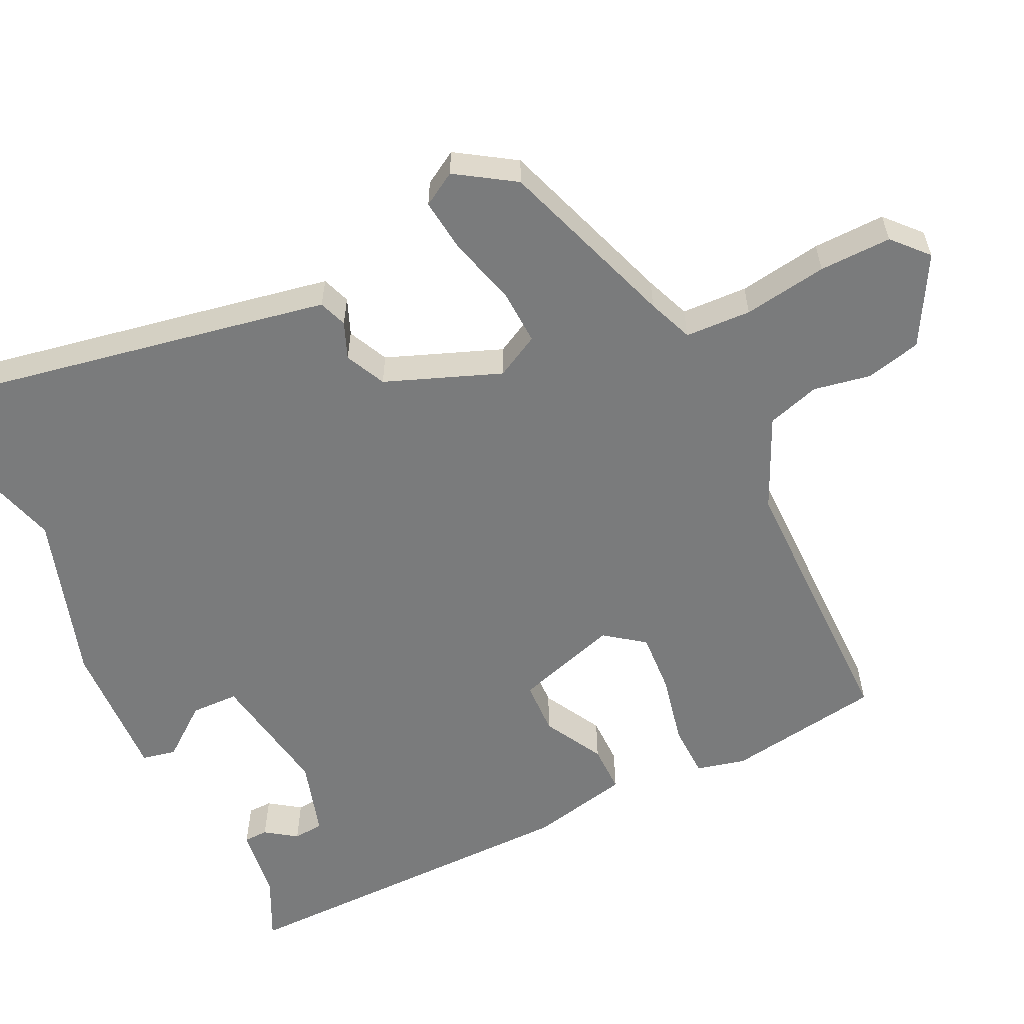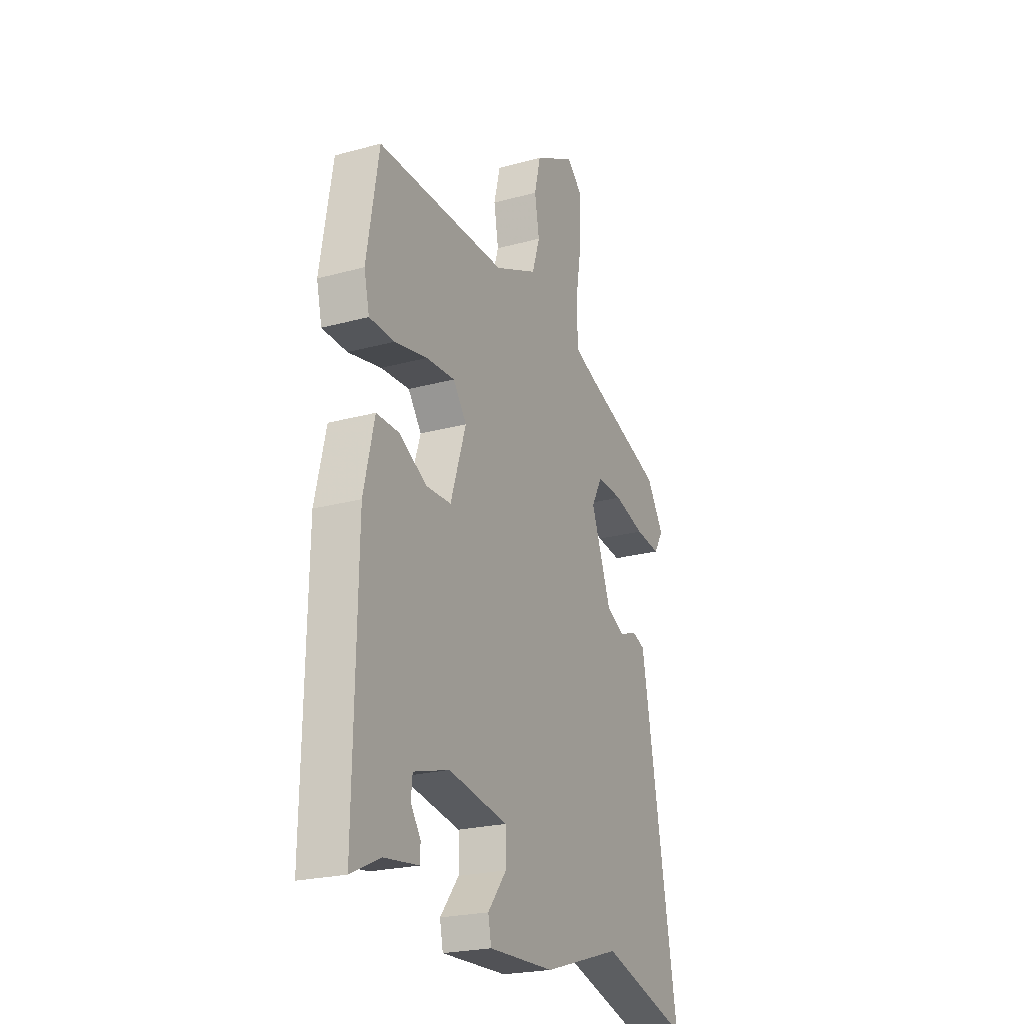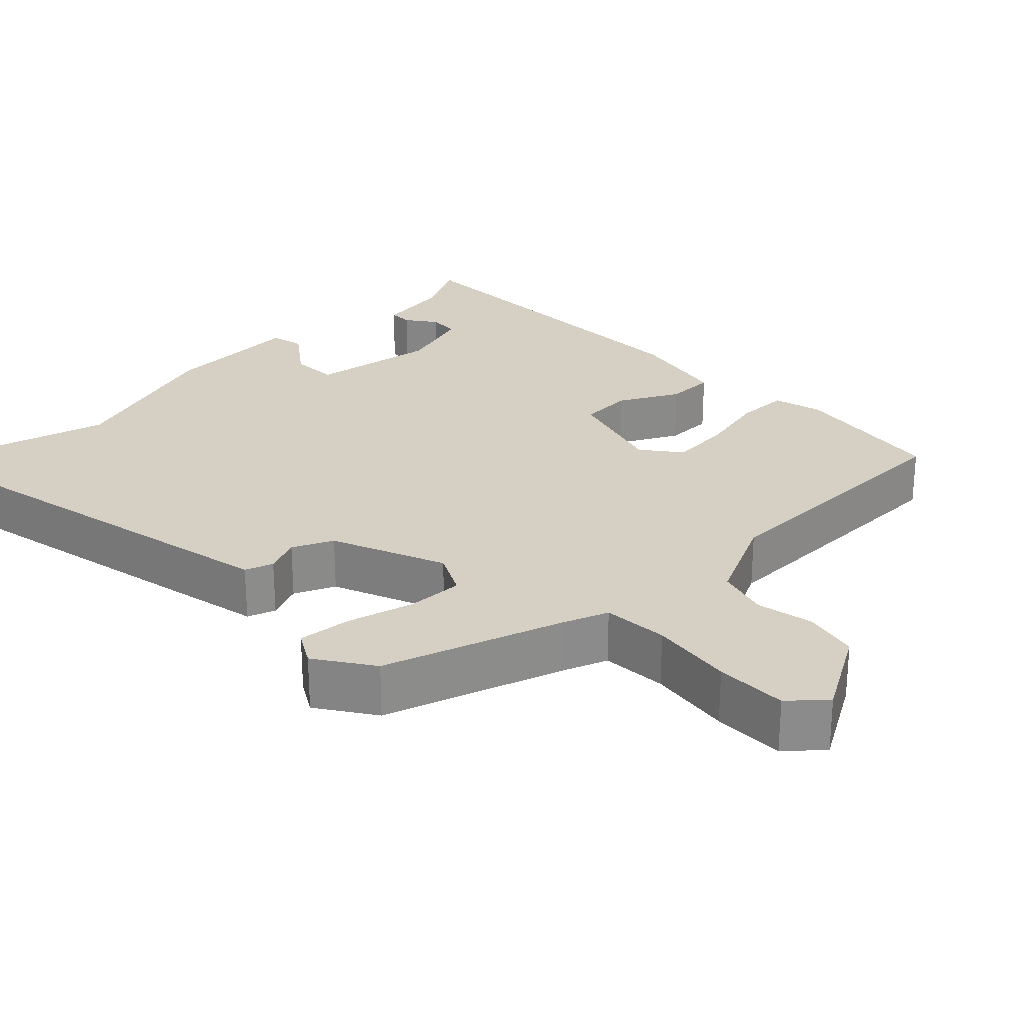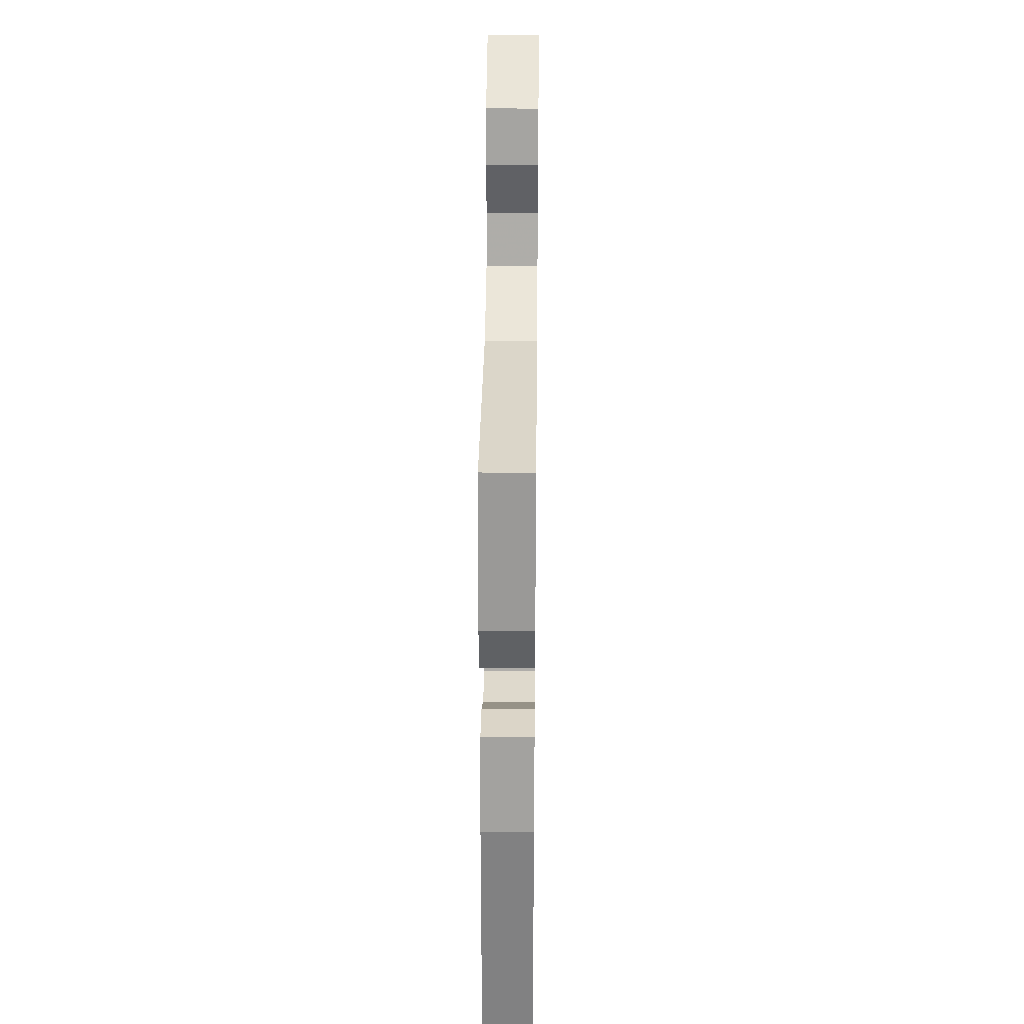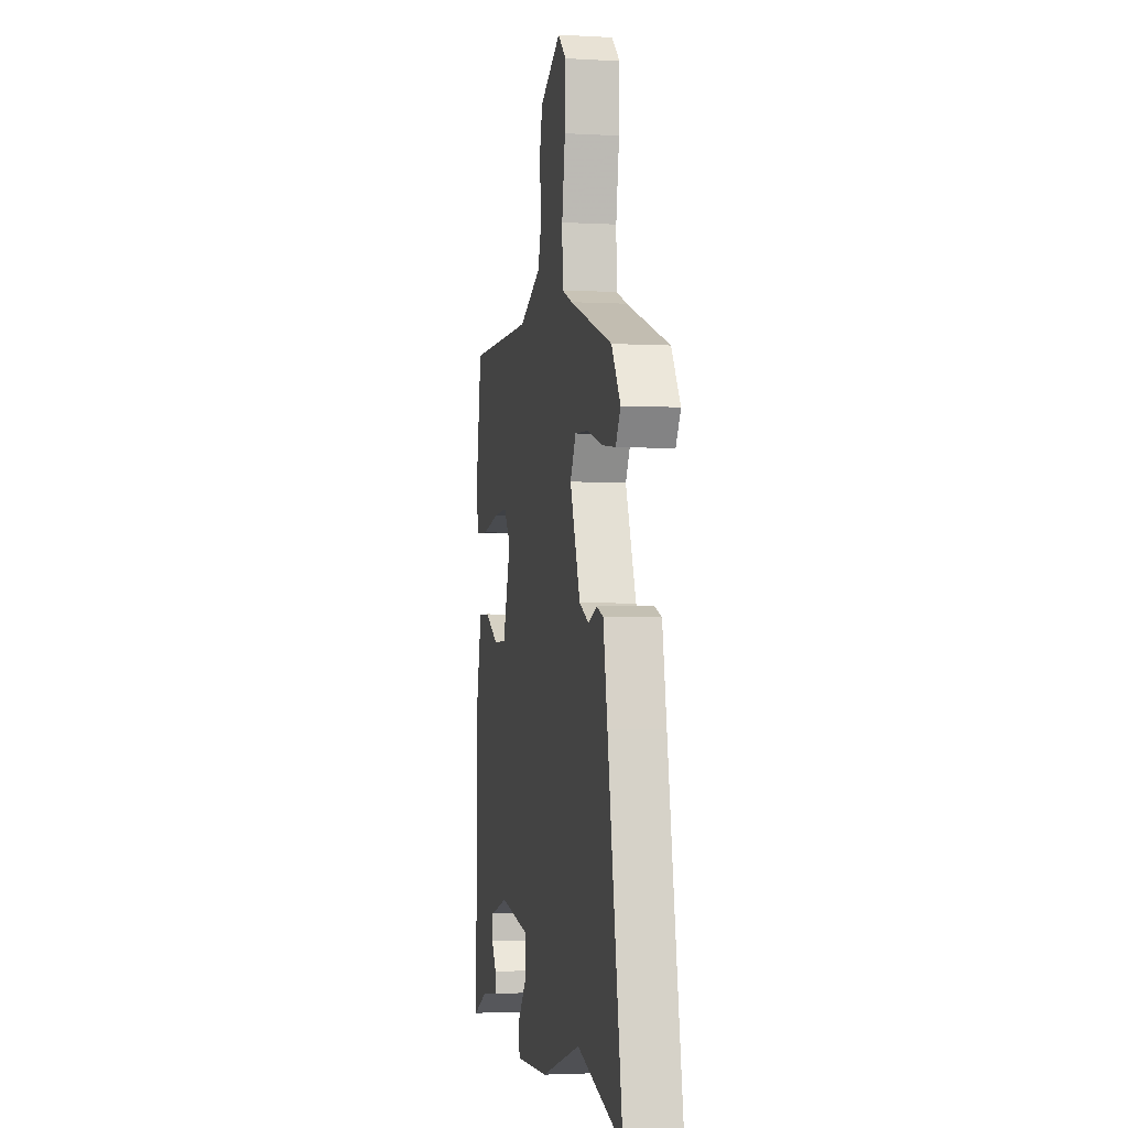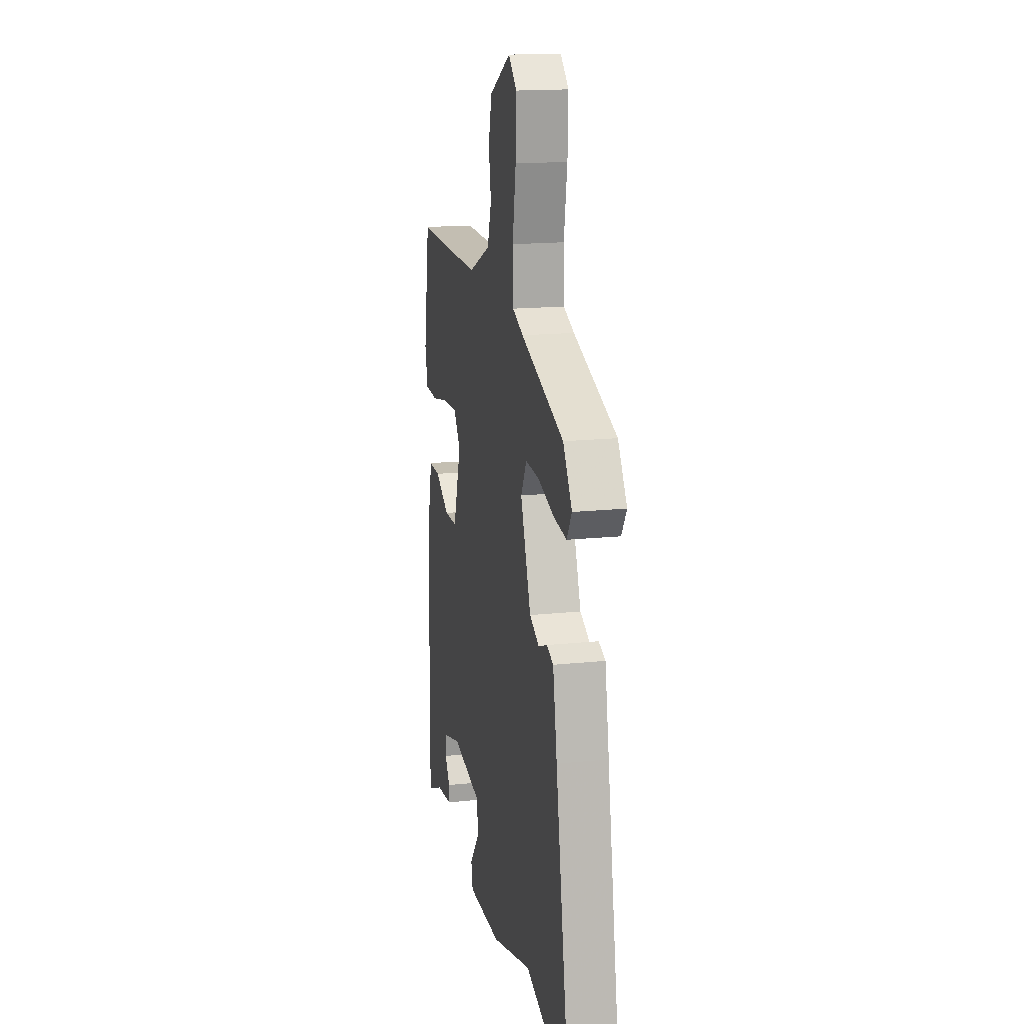
<metadata>
{"format":"obj","ext":"obj","renderer":"f3d","projection":"perspective","resolution":1024,"background":"white","views":[{"elev":-58.3,"azim":-64.9,"up":"+Y"},{"elev":-22.9,"azim":115.1,"up":"+Z"},{"elev":26.3,"azim":-45.7,"up":"+Y"},{"elev":30.4,"azim":90.7,"up":"+Z"},{"elev":-2.8,"azim":-101.0,"up":"+Z"},{"elev":16.7,"azim":-102.1,"up":"+Z"}]}
</metadata>
<code>
v -0.301 0.07 -0.44
v -0.553 0.07 -0.516
v -0.472 0.07 -0.055
v -0.449 0.07 0.074
v -0.412 0.07 0.088
v -0.364 0.07 0.069
v -0.311 0.07 0.095
v -0.254 0.07 0.247
v -0.285 0.07 0.304
v -0.359 0.07 0.3
v -0.447 0.07 0.274
v -0.518 0.07 0.265
v -0.545 0.07 0.309
v -0.496 0.07 0.386
v -0.261 0.07 0.47
v -0.202 0.07 0.494
v -0.199 0.07 0.581
v -0.217 0.07 0.691
v -0.22 0.07 0.786
v -0.175 0.07 0.828
v -0.059 0.07 0.765
v -0.041 0.07 0.692
v -0.054 0.07 0.617
v -0.032 0.07 0.548
v 0.09 0.07 0.493
v 0.457 0.07 0.497
v 0.491 0.07 0.292
v 0.476 0.07 0.227
v 0.406 0.07 0.224
v 0.313 0.07 0.243
v 0.232 0.07 0.247
v 0.194 0.07 0.195
v 0.238 0.07 0.059
v 0.309 0.07 0.057
v 0.387 0.07 0.101
v 0.451 0.07 0.102
v 0.481 0.07 -0.029
v 0.489 0.07 -0.502
v 0.407 0.07 -0.463
v 0.31 0.07 -0.451
v 0.309 0.07 -0.419
v 0.337 0.07 -0.378
v 0.333 0.07 -0.338
v 0.232 0.07 -0.309
v 0.064 0.07 -0.339
v 0.063 0.07 -0.402
v 0.116 0.07 -0.469
v 0.107 0.07 -0.514
v -0.079 0.07 -0.508
v -0.301 0 -0.44
v -0.553 0 -0.516
v -0.472 0 -0.055
v -0.449 0 0.074
v -0.412 0 0.088
v -0.364 0 0.069
v -0.311 0 0.095
v -0.254 0 0.247
v -0.285 0 0.304
v -0.359 0 0.3
v -0.447 0 0.274
v -0.518 0 0.265
v -0.545 0 0.309
v -0.496 0 0.386
v -0.261 0 0.47
v -0.202 0 0.494
v -0.199 0 0.581
v -0.217 0 0.691
v -0.22 0 0.786
v -0.175 0 0.828
v -0.059 0 0.765
v -0.041 0 0.692
v -0.054 0 0.617
v -0.032 0 0.548
v 0.09 0 0.493
v 0.457 0 0.497
v 0.491 0 0.292
v 0.476 0 0.227
v 0.406 0 0.224
v 0.313 0 0.243
v 0.232 0 0.247
v 0.194 0 0.195
v 0.238 0 0.059
v 0.309 0 0.057
v 0.387 0 0.101
v 0.451 0 0.102
v 0.481 0 -0.029
v 0.489 0 -0.502
v 0.407 0 -0.463
v 0.31 0 -0.451
v 0.309 0 -0.419
v 0.337 0 -0.378
v 0.333 0 -0.338
v 0.232 0 -0.309
v 0.064 0 -0.339
v 0.063 0 -0.402
v 0.116 0 -0.469
v 0.107 0 -0.514
v -0.079 0 -0.508
f 48 49 1
f 47 48 1
f 46 47 1
f 45 46 1
f 39 40 41 42
f 39 42 43
f 38 39 43
f 37 38 43
f 36 37 43
f 35 36 43
f 34 35 43
f 33 34 43 44
f 28 29 30
f 27 28 30
f 26 27 30
f 25 26 30
f 24 25 30 31
f 21 22 23
f 20 21 23
f 19 20 23
f 18 19 23
f 17 18 23
f 16 17 23 24
f 24 31 32
f 16 24 32
f 15 16 32
f 13 14 15
f 12 13 15
f 11 12 15
f 10 11 15
f 4 5 6
f 3 4 6
f 2 3 6
f 1 2 6
f 45 1 6 7
f 44 45 7 8
f 33 44 8 9
f 32 33 9
f 15 32 9
f 9 10 15
f 50 98 97
f 50 97 96
f 50 96 95
f 50 95 94
f 91 90 89 88
f 92 91 88
f 92 88 87
f 92 87 86
f 92 86 85
f 92 85 84
f 92 84 83
f 93 92 83 82
f 79 78 77
f 79 77 76
f 79 76 75
f 79 75 74
f 80 79 74 73
f 72 71 70
f 72 70 69
f 72 69 68
f 72 68 67
f 72 67 66
f 73 72 66 65
f 81 80 73
f 81 73 65
f 81 65 64
f 64 63 62
f 64 62 61
f 64 61 60
f 64 60 59
f 55 54 53
f 55 53 52
f 55 52 51
f 55 51 50
f 56 55 50 94
f 57 56 94 93
f 58 57 93 82
f 58 82 81
f 58 81 64
f 64 59 58
f 1 50 51 2
f 2 51 52 3
f 3 52 53 4
f 4 53 54 5
f 5 54 55 6
f 6 55 56 7
f 7 56 57 8
f 8 57 58 9
f 9 58 59 10
f 10 59 60 11
f 11 60 61 12
f 12 61 62 13
f 13 62 63 14
f 14 63 64 15
f 15 64 65 16
f 16 65 66 17
f 17 66 67 18
f 18 67 68 19
f 19 68 69 20
f 20 69 70 21
f 21 70 71 22
f 22 71 72 23
f 23 72 73 24
f 24 73 74 25
f 25 74 75 26
f 26 75 76 27
f 27 76 77 28
f 28 77 78 29
f 29 78 79 30
f 30 79 80 31
f 31 80 81 32
f 32 81 82 33
f 33 82 83 34
f 34 83 84 35
f 35 84 85 36
f 36 85 86 37
f 37 86 87 38
f 38 87 88 39
f 39 88 89 40
f 40 89 90 41
f 41 90 91 42
f 42 91 92 43
f 43 92 93 44
f 44 93 94 45
f 45 94 95 46
f 46 95 96 47
f 47 96 97 48
f 48 97 98 49
f 49 98 50 1

</code>
